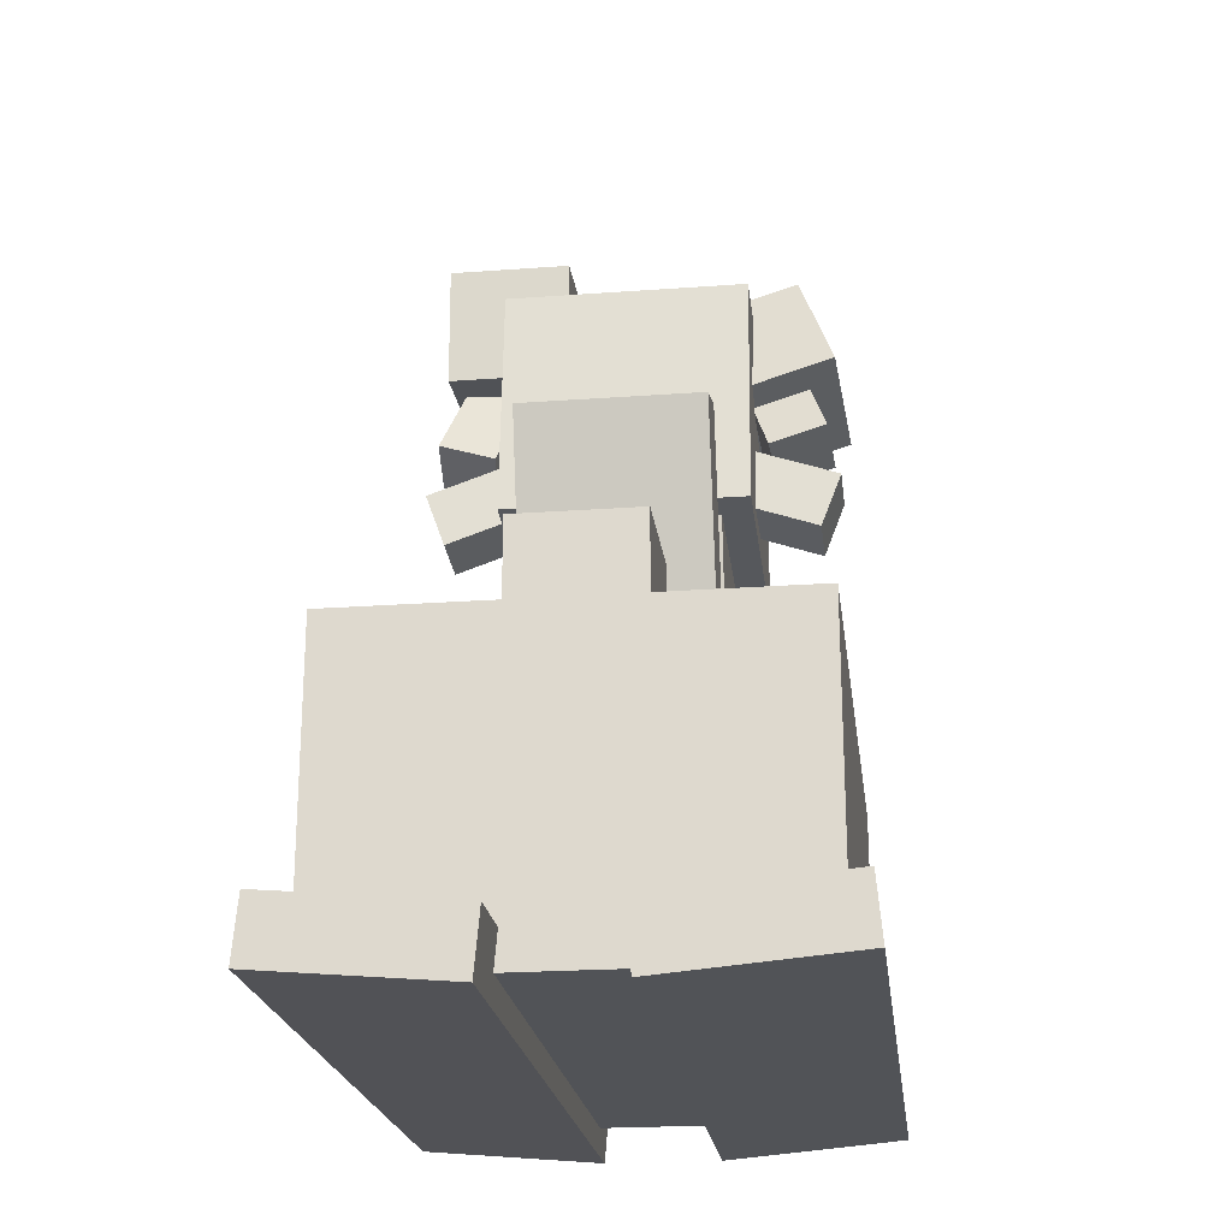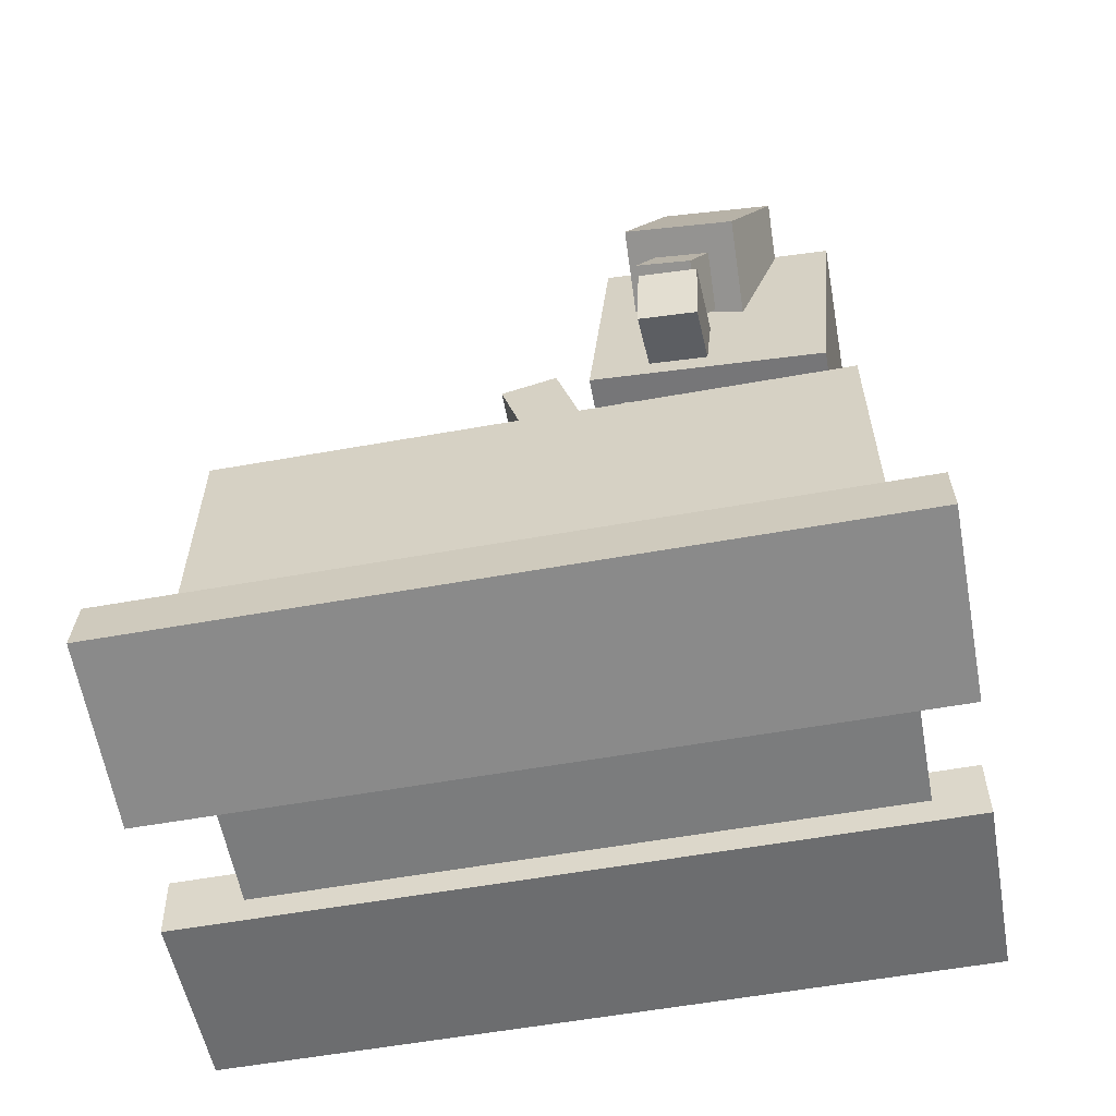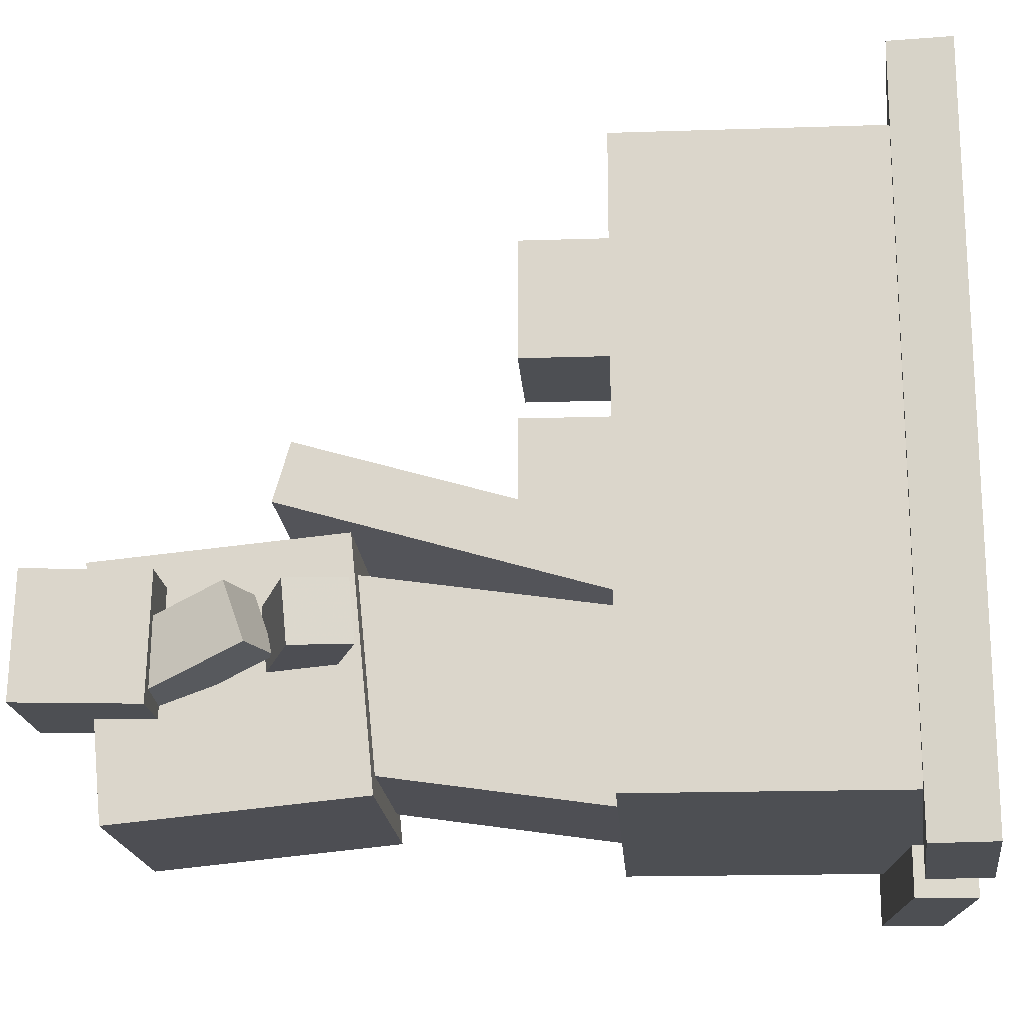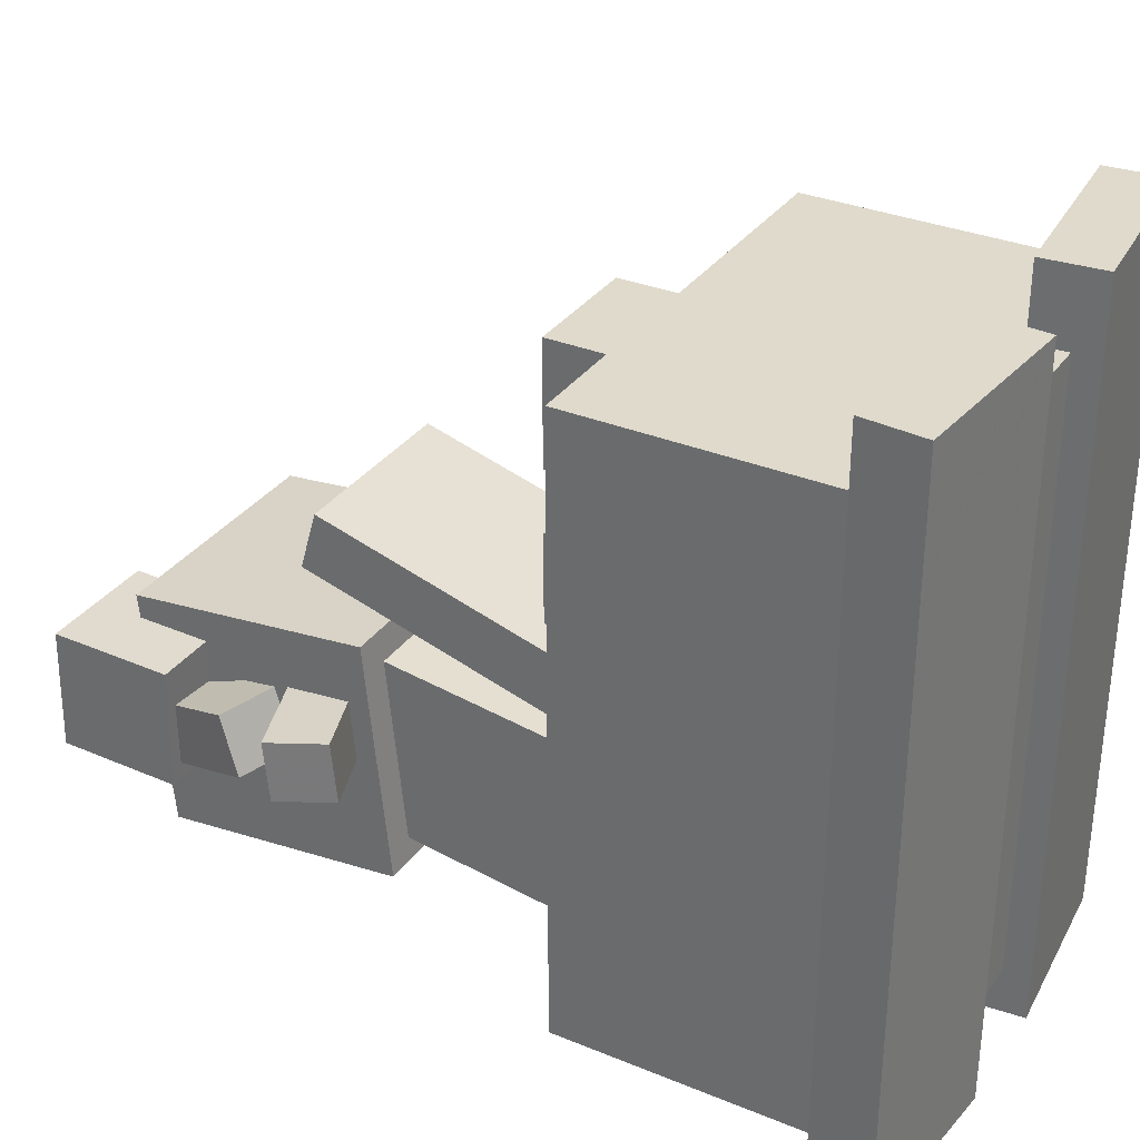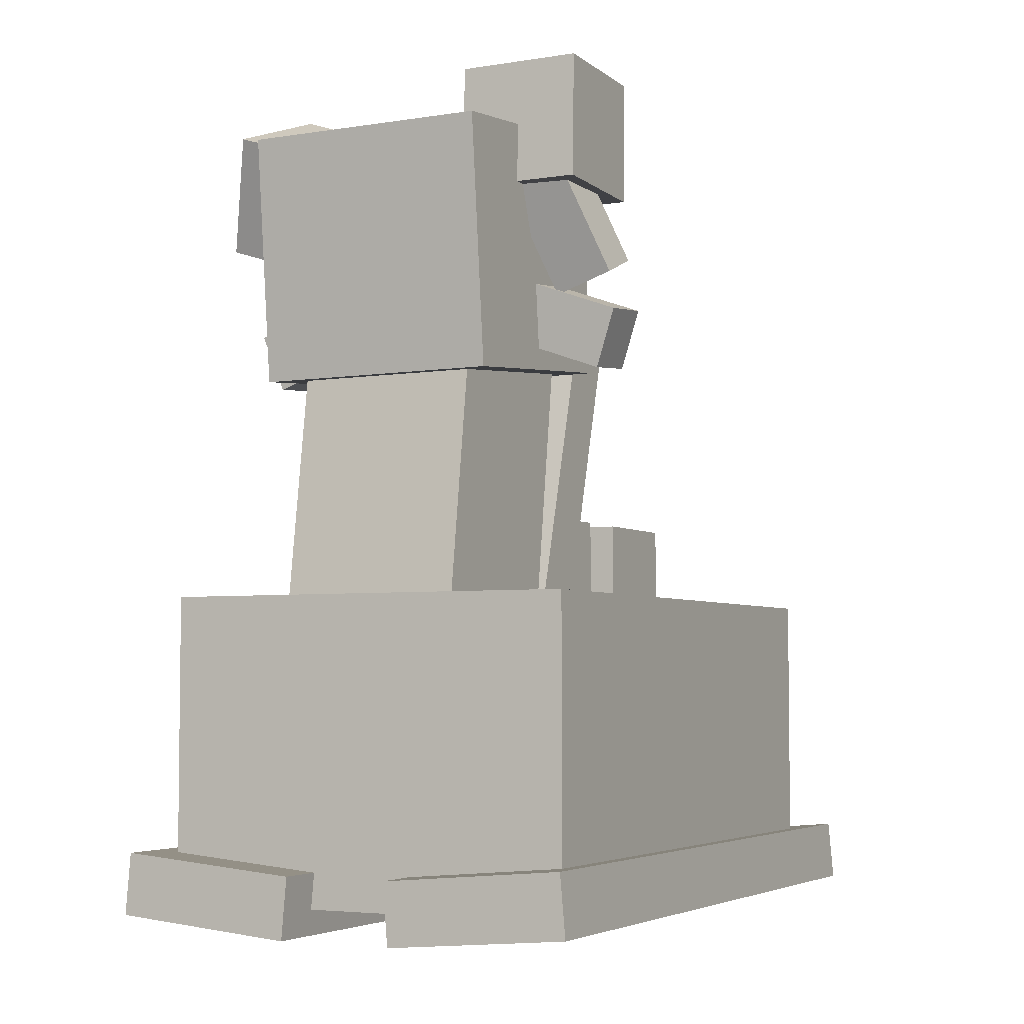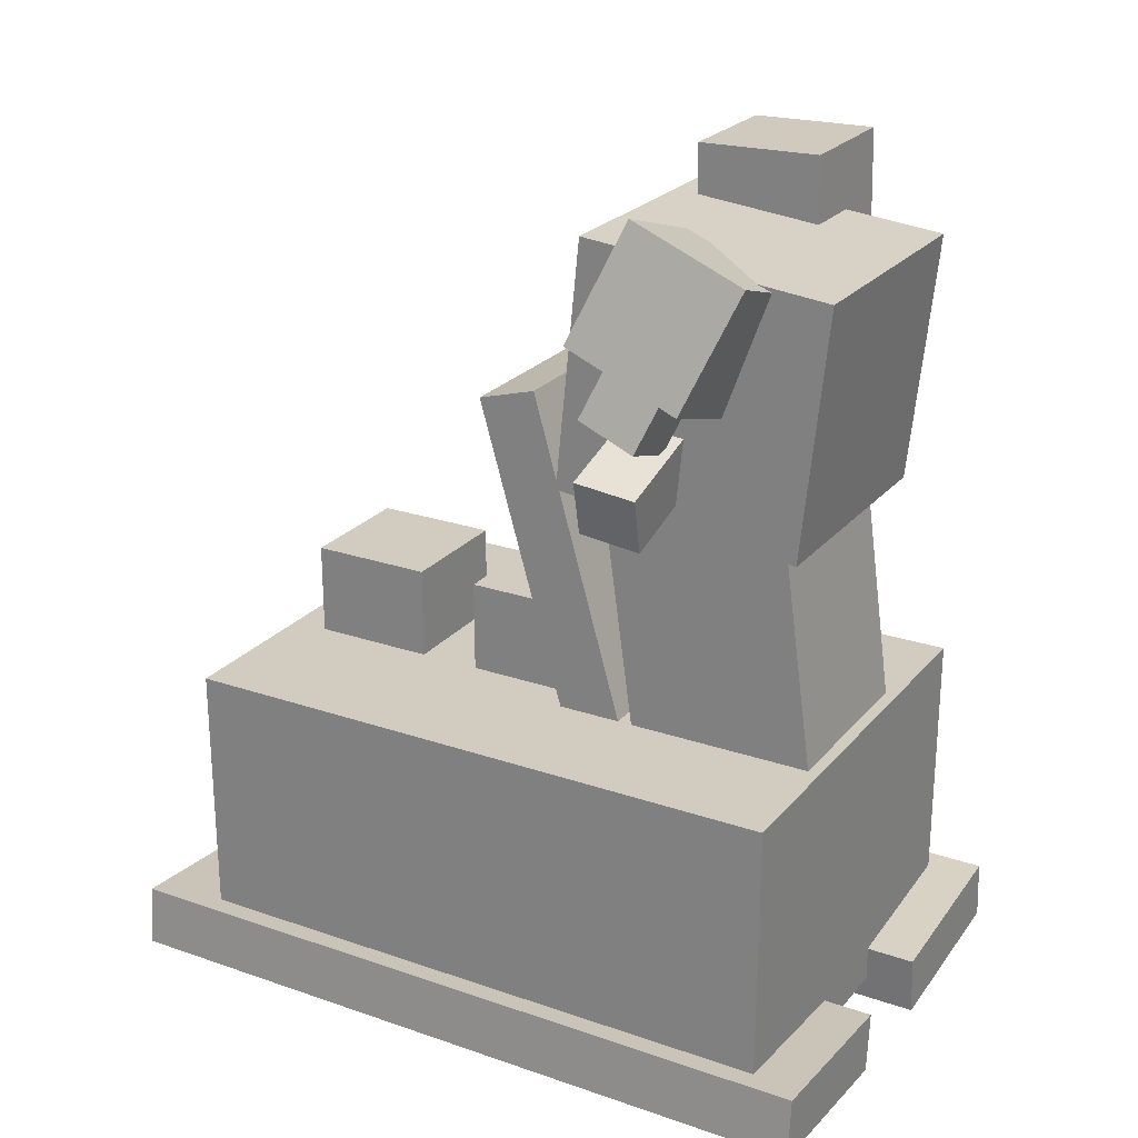
<metadata>
{"format":"obj","ext":"obj","renderer":"f3d","projection":"perspective","resolution":1024,"background":"white","views":[{"elev":-22.1,"azim":7.3,"up":"+Y"},{"elev":-58.7,"azim":100.4,"up":"+Y"},{"elev":-17.7,"azim":-86.3,"up":"+Z"},{"elev":32.5,"azim":-60.3,"up":"+Z"},{"elev":-4.5,"azim":-152.9,"up":"+Y"},{"elev":24.0,"azim":119.7,"up":"+Y"}]}
</metadata>
<code>
o body1
v 0.2188 -0.2188 0
v -0.2188 -0.2188 0
v -0.2188 0.09375 0
v 0.2188 0.09375 0
v -0.2188 -0.2188 0.625
v 0.2188 -0.2188 0.625
v 0.2188 0.09375 0.625
v -0.2188 0.09375 0.625
f 1 2 3 4
f 5 6 7 8
f 4 3 8 7
f 6 5 2 1
f 6 1 4 7
f 2 5 8 3
o body2
v 0.2463 -0.2283 -0.05
v 0.05954 -0.2447 -0.05
v 0.05409 -0.1824 -0.05
v 0.2409 -0.1661 -0.05
v 0.05954 -0.2447 0.7
v 0.2463 -0.2283 0.7
v 0.2409 -0.1661 0.7
v 0.05409 -0.1824 0.7
f 9 10 11 12
f 13 14 15 16
f 12 11 16 15
f 14 13 10 9
f 14 9 12 15
f 10 13 16 11
o neck1
v 0.09375 0.01305 0.000912
v -0.09375 0.01305 0.000912
v -0.09375 0.4463 0.0618
v 0.09375 0.4463 0.0618
v -0.09375 -0.01305 0.1866
v 0.09375 -0.01305 0.1866
v 0.09375 0.4202 0.2475
v -0.09375 0.4202 0.2475
f 17 18 19 20
f 21 22 23 24
f 20 19 24 23
f 22 21 18 17
f 22 17 20 23
f 18 21 24 19
o neck2
v 0.09375 -0.000254 0.1893
v -0.09375 -0.000254 0.1893
v -0.09375 0.4203 0.3099
v 0.09375 0.4203 0.3099
v -0.09375 -0.01748 0.2494
v 0.09375 -0.01748 0.2494
v 0.09375 0.4031 0.37
v -0.09375 0.4031 0.37
f 25 26 27 28
f 29 30 31 32
f 28 27 32 31
f 30 29 26 25
f 30 25 28 31
f 26 29 32 27
o head1
v 0.125 0.3145 0.01944
v -0.125 0.3145 0.01944
v -0.125 0.5633 -0.005393
v 0.125 0.5633 -0.005393
v -0.125 0.3394 0.2682
v 0.125 0.3394 0.2682
v 0.125 0.5881 0.2434
v -0.125 0.5881 0.2434
f 33 34 35 36
f 37 38 39 40
f 36 35 40 39
f 38 37 34 33
f 38 33 36 39
f 34 37 40 35
o head2
v 0.1665 0.5345 0.1009
v 0.1071 0.5152 0.1028
v 0.1021 0.5365 0.1614
v 0.1615 0.5558 0.1594
v 0.1444 0.4042 0.1464
v 0.2039 0.4234 0.1445
v 0.1989 0.4447 0.203
v 0.1394 0.4255 0.205
f 41 42 43 44
f 45 46 47 48
f 44 43 48 47
f 46 45 42 41
f 46 41 44 47
f 42 45 48 43
o head4
v 0.182 0.5834 0.05105
v 0.06309 0.545 0.05489
v 0.0531 0.5876 0.172
v 0.172 0.626 0.1681
v 0.1004 0.4339 0.09848
v 0.2193 0.4723 0.09465
v 0.2093 0.5149 0.2117
v 0.09041 0.4765 0.2156
f 49 50 51 52
f 53 54 55 56
f 52 51 56 55
f 54 53 50 49
f 54 49 52 55
f 50 53 56 51
o head3
v -0.1071 0.5152 0.1028
v -0.1665 0.5345 0.1009
v -0.1615 0.5558 0.1594
v -0.1021 0.5365 0.1614
v -0.2039 0.4234 0.1445
v -0.1444 0.4042 0.1464
v -0.1394 0.4255 0.205
v -0.1989 0.4447 0.203
f 57 58 59 60
f 61 62 63 64
f 60 59 64 63
f 62 61 58 57
f 62 57 60 63
f 58 61 64 59
o head5
v -0.0625 0.5138 0.09245
v -0.1875 0.5138 0.09245
v -0.1875 0.6388 0.09555
v -0.0625 0.6388 0.09555
v -0.1875 0.5107 0.2174
v -0.0625 0.5107 0.2174
v -0.0625 0.6357 0.2205
v -0.1875 0.6357 0.2205
f 65 66 67 68
f 69 70 71 72
f 68 67 72 71
f 70 69 66 65
f 70 65 68 71
f 66 69 72 67
o head6
v 0.1898 0.3255 0.144
v 0.07237 0.368 0.1397
v 0.09375 0.4264 0.1339
v 0.2112 0.3839 0.1381
v 0.07237 0.3742 0.2019
v 0.1898 0.3317 0.2062
v 0.2112 0.3901 0.2003
v 0.09375 0.4327 0.1961
f 73 74 75 76
f 77 78 79 80
f 76 75 80 79
f 78 77 74 73
f 78 73 76 79
f 74 77 80 75
o head7
v -0.07237 0.368 0.1397
v -0.1898 0.3255 0.144
v -0.2112 0.3839 0.1381
v -0.09375 0.4264 0.1339
v -0.1898 0.3317 0.2062
v -0.07237 0.3742 0.2019
v -0.09375 0.4327 0.1961
v -0.2112 0.3901 0.2003
f 81 82 83 84
f 85 86 87 88
f 84 83 88 87
f 86 85 82 81
f 86 81 84 87
f 82 85 88 83
o body3
v -0.05954 -0.2447 -0.05
v -0.2463 -0.2283 -0.05
v -0.2409 -0.1661 -0.05
v -0.05409 -0.1824 -0.05
v -0.2463 -0.2283 0.7
v -0.05954 -0.2447 0.7
v -0.05409 -0.1824 0.7
v -0.2409 -0.1661 0.7
f 89 90 91 92
f 93 94 95 96
f 92 91 96 95
f 94 93 90 89
f 94 89 92 95
f 90 93 96 91
o body4
v 0.0625 0.0625 0.4625
v -0.0625 0.0625 0.4625
v -0.0625 0.1875 0.4625
v 0.0625 0.1875 0.4625
v -0.0625 0.0625 0.5875
v 0.0625 0.0625 0.5875
v 0.0625 0.1875 0.5875
v -0.0625 0.1875 0.5875
f 97 98 99 100
f 101 102 103 104
f 100 99 104 103
f 102 101 98 97
f 102 97 100 103
f 98 101 104 99
o body5
v 0.0625 0.0625 0.275
v -0.0625 0.0625 0.275
v -0.0625 0.1875 0.275
v 0.0625 0.1875 0.275
v -0.0625 0.0625 0.4
v 0.0625 0.0625 0.4
v 0.0625 0.1875 0.4
v -0.0625 0.1875 0.4
f 105 106 107 108
f 109 110 111 112
f 108 107 112 111
f 110 109 106 105
f 110 105 108 111
f 106 109 112 107

</code>
